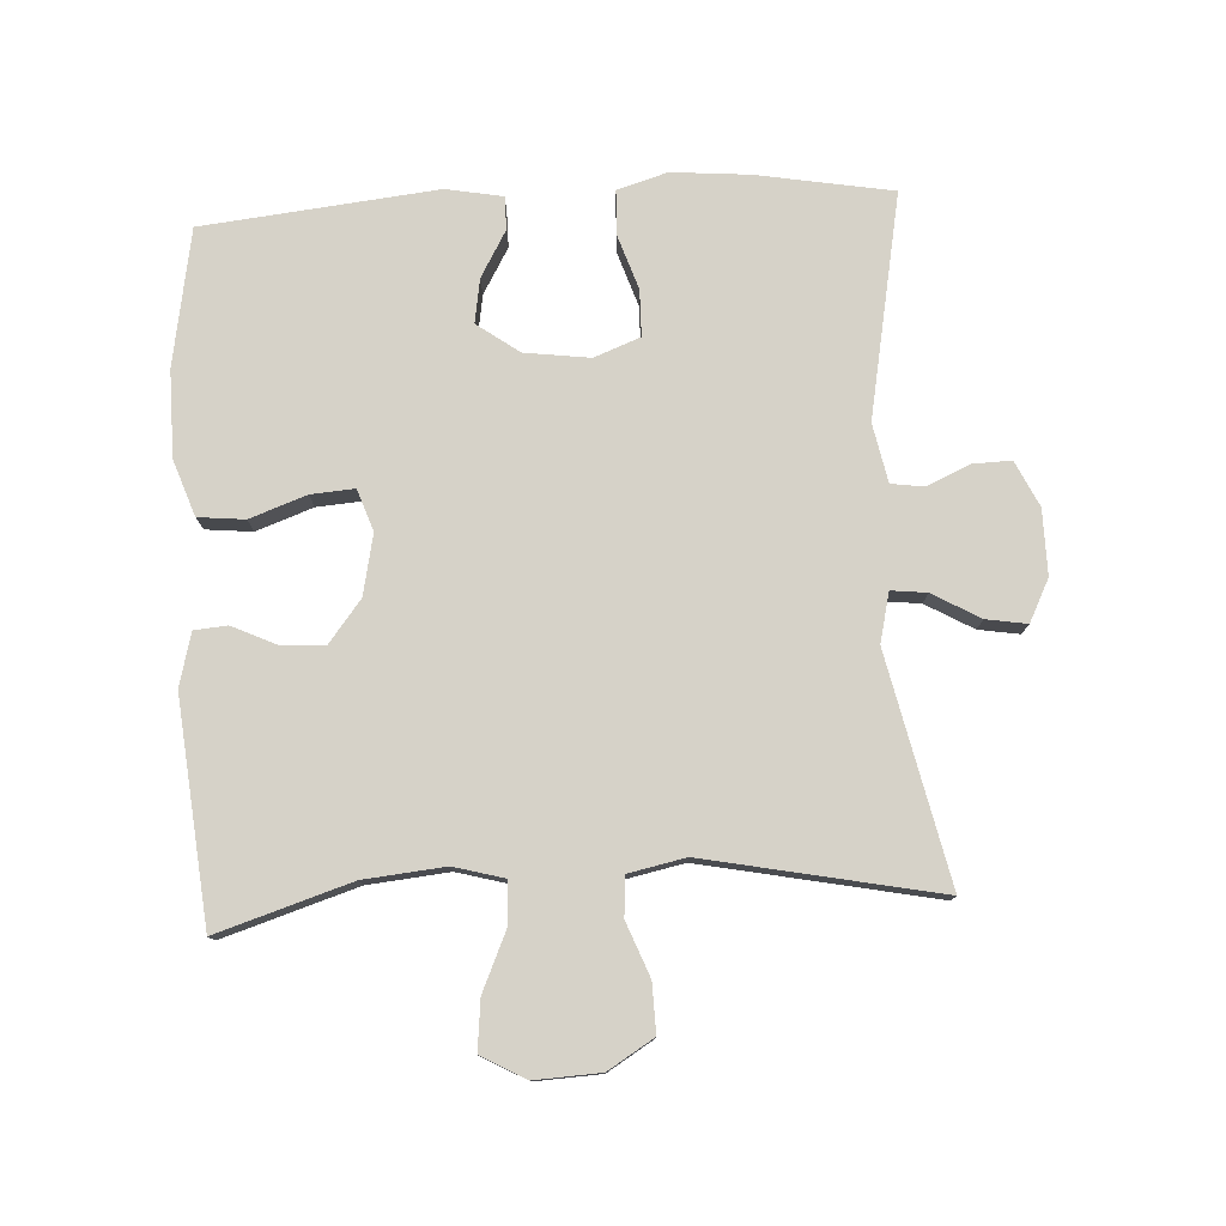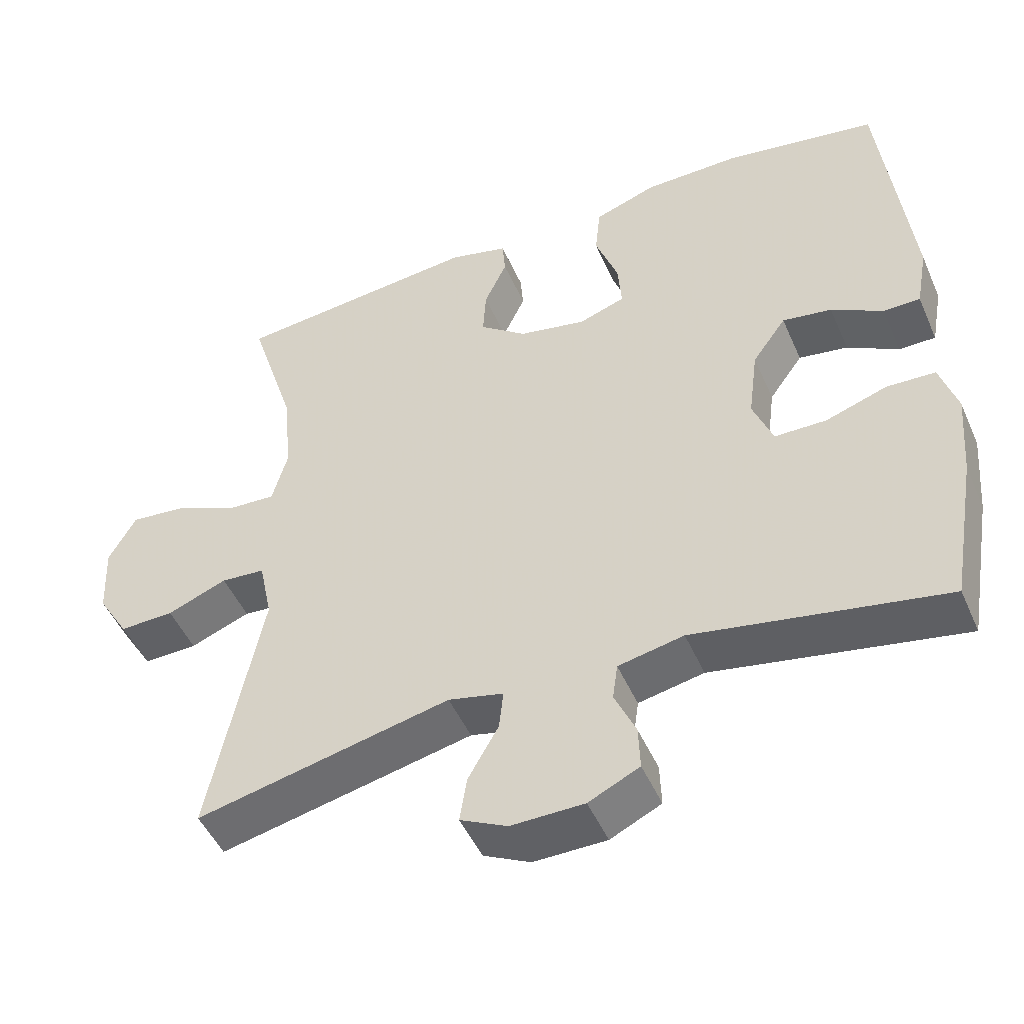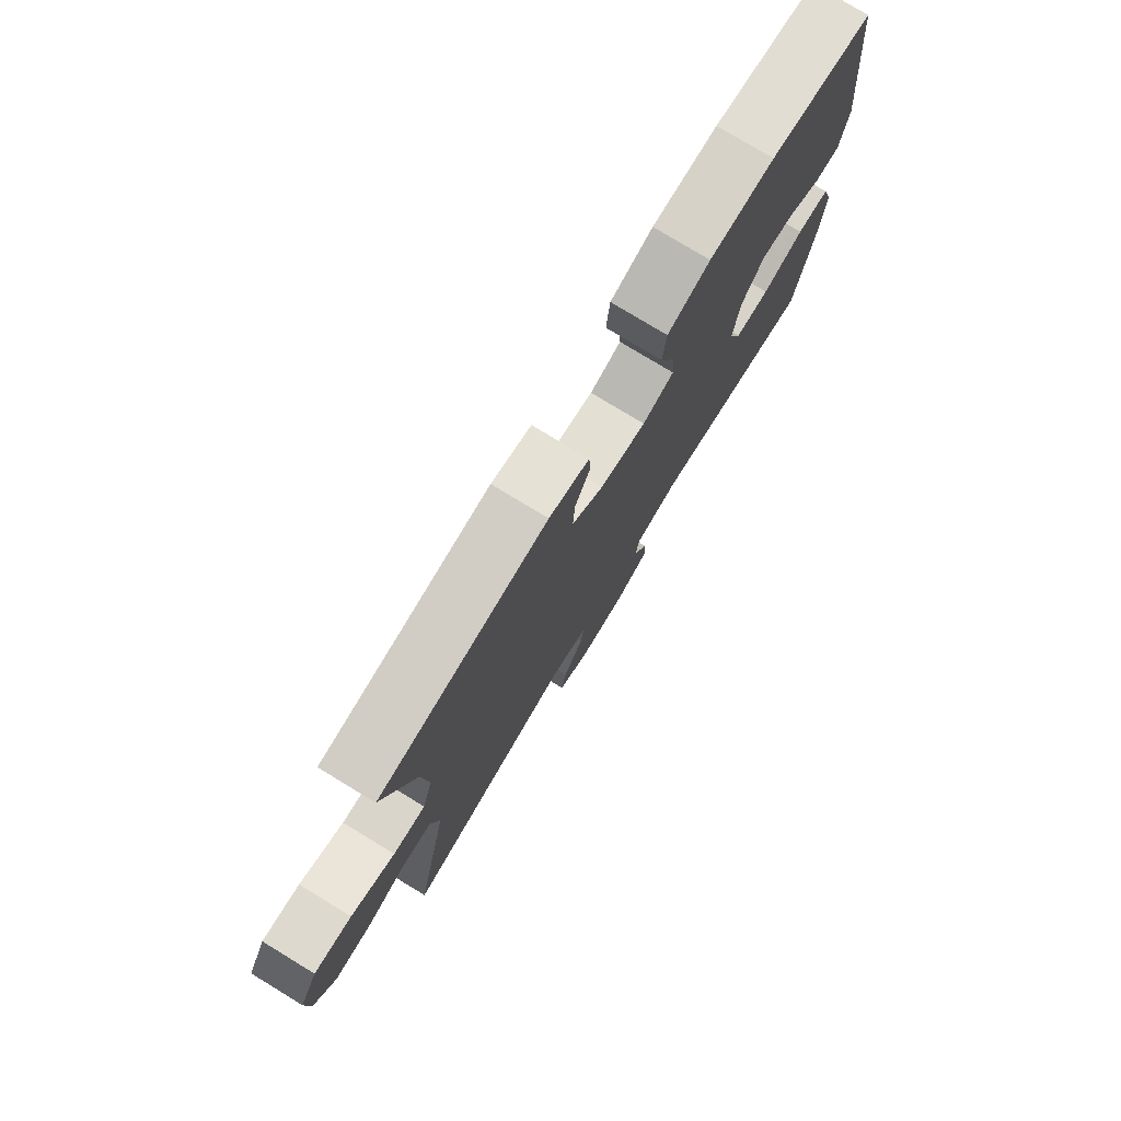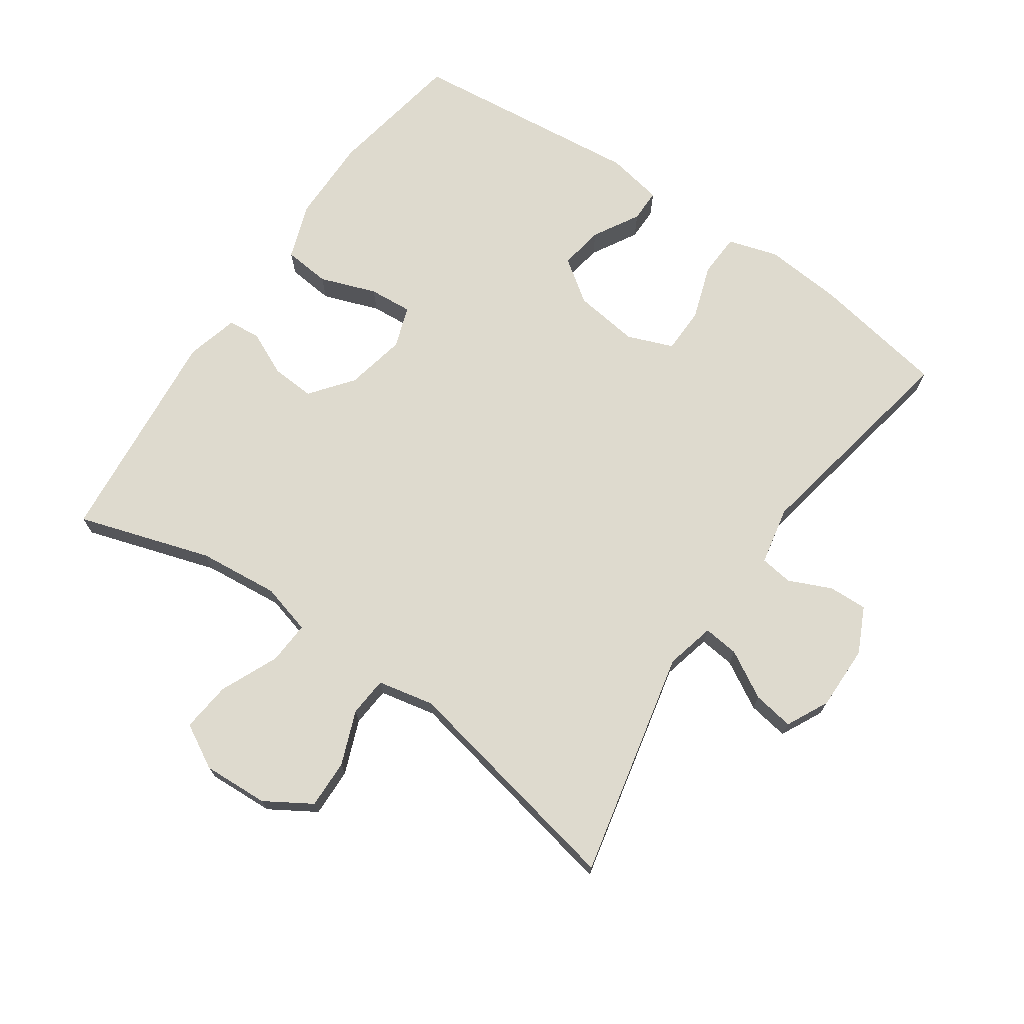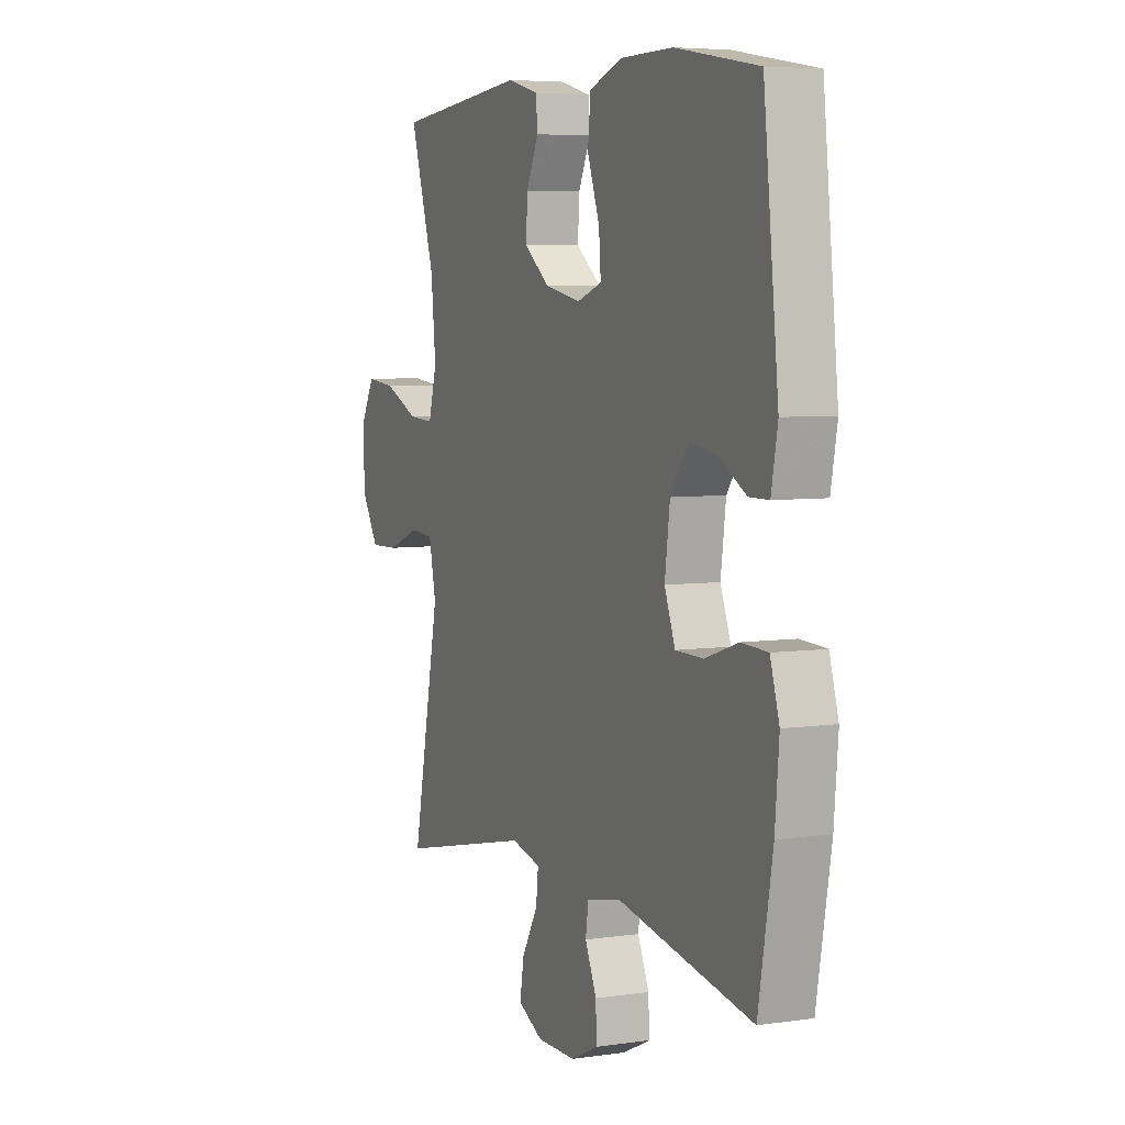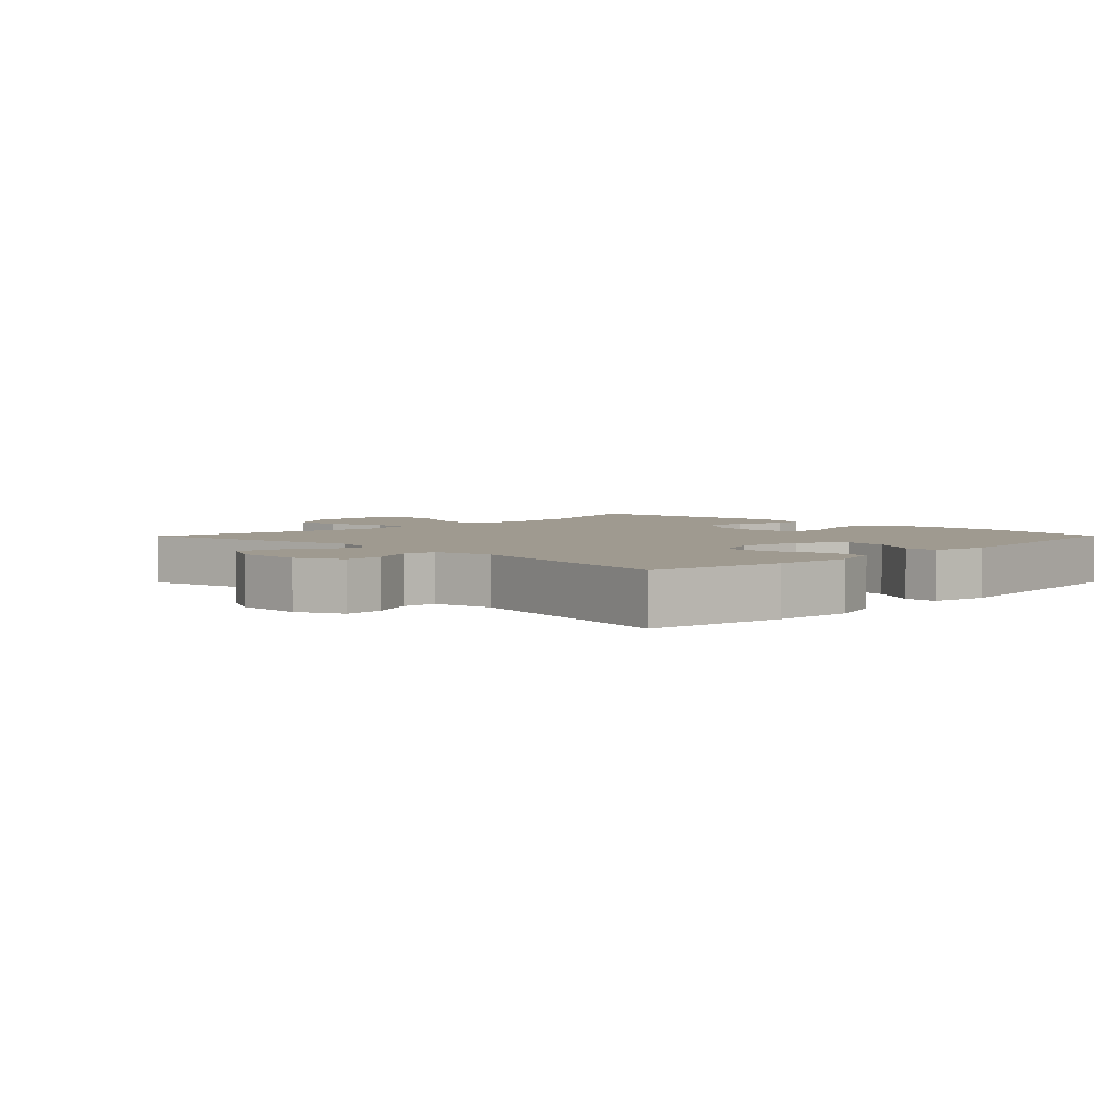
<metadata>
{"format":"obj","ext":"obj","renderer":"f3d","projection":"perspective","resolution":1024,"background":"white","views":[{"elev":77.9,"azim":86.9,"up":"+Y"},{"elev":-48.7,"azim":-156.8,"up":"+Z"},{"elev":77.6,"azim":121.3,"up":"+Z"},{"elev":71.3,"azim":124.6,"up":"+Y"},{"elev":5.7,"azim":-114.0,"up":"+Z"},{"elev":3.9,"azim":-135.3,"up":"+Y"}]}
</metadata>
<code>
v -0.5 0.07 -0.5
v -0.536 0.07 -0.294
v -0.546 0.07 -0.176
v -0.523 0.07 -0.1
v -0.457 0.07 -0.097
v -0.373 0.07 -0.125
v -0.303 0.07 -0.124
v -0.276 0.07 -0.054
v -0.289 0.07 0.045
v -0.335 0.07 0.109
v -0.402 0.07 0.098
v -0.472 0.07 0.058
v -0.522 0.07 0.058
v -0.538 0.07 0.144
v -0.5 0.07 0.5
v -0.292 0.07 0.536
v -0.161 0.07 0.535
v -0.076 0.07 0.505
v -0.069 0.07 0.434
v -0.1 0.07 0.348
v -0.105 0.07 0.282
v -0.042 0.07 0.26
v 0.05 0.07 0.279
v 0.114 0.07 0.329
v 0.11 0.07 0.395
v 0.079 0.07 0.462
v 0.083 0.07 0.512
v 0.163 0.07 0.533
v 0.5 0.07 0.5
v 0.436 0.07 0.297
v 0.424 0.07 0.174
v 0.445 0.07 0.097
v 0.51 0.07 0.101
v 0.598 0.07 0.14
v 0.674 0.07 0.148
v 0.711 0.07 0.081
v 0.706 0.07 -0.019
v 0.663 0.07 -0.089
v 0.589 0.07 -0.087
v 0.507 0.07 -0.055
v 0.447 0.07 -0.06
v 0.429 0.07 -0.146
v 0.5 0.07 -0.5
v 0.154 0.07 -0.424
v 0.079 0.07 -0.442
v 0.085 0.07 -0.496
v 0.126 0.07 -0.568
v 0.136 0.07 -0.63
v 0.072 0.07 -0.662
v -0.027 0.07 -0.661
v -0.096 0.07 -0.628
v -0.094 0.07 -0.569
v -0.065 0.07 -0.504
v -0.072 0.07 -0.454
v -0.161 0.07 -0.436
v -0.5 0 -0.5
v -0.536 0 -0.294
v -0.546 0 -0.176
v -0.523 0 -0.1
v -0.457 0 -0.097
v -0.373 0 -0.125
v -0.303 0 -0.124
v -0.276 0 -0.054
v -0.289 0 0.045
v -0.335 0 0.109
v -0.402 0 0.098
v -0.472 0 0.058
v -0.522 0 0.058
v -0.538 0 0.144
v -0.5 0 0.5
v -0.292 0 0.536
v -0.161 0 0.535
v -0.076 0 0.505
v -0.069 0 0.434
v -0.1 0 0.348
v -0.105 0 0.282
v -0.042 0 0.26
v 0.05 0 0.279
v 0.114 0 0.329
v 0.11 0 0.395
v 0.079 0 0.462
v 0.083 0 0.512
v 0.163 0 0.533
v 0.5 0 0.5
v 0.436 0 0.297
v 0.424 0 0.174
v 0.445 0 0.097
v 0.51 0 0.101
v 0.598 0 0.14
v 0.674 0 0.148
v 0.711 0 0.081
v 0.706 0 -0.019
v 0.663 0 -0.089
v 0.589 0 -0.087
v 0.507 0 -0.055
v 0.447 0 -0.06
v 0.429 0 -0.146
v 0.5 0 -0.5
v 0.154 0 -0.424
v 0.079 0 -0.442
v 0.085 0 -0.496
v 0.126 0 -0.568
v 0.136 0 -0.63
v 0.072 0 -0.662
v -0.027 0 -0.661
v -0.096 0 -0.628
v -0.094 0 -0.569
v -0.065 0 -0.504
v -0.072 0 -0.454
v -0.161 0 -0.436
f 50 51 52 53
f 50 53 54
f 49 50 54
f 46 47 48 49
f 45 46 49 54
f 44 45 54 55
f 42 43 44
f 41 42 44 55
f 37 38 39 40
f 37 40 41
f 36 37 41
f 33 34 35 36
f 32 33 36 41
f 31 32 41 55
f 27 28 29 30
f 25 26 27 30
f 24 25 30 31
f 23 24 31 55
f 17 18 19 20
f 17 20 21
f 16 17 21
f 15 16 21
f 14 15 21
f 11 12 13 14
f 10 11 14 21
f 9 10 21 22
f 3 4 5 6
f 3 6 7
f 2 3 7
f 1 2 7
f 55 1 7
f 23 55 7 8
f 8 9 22 23
f 108 107 106 105
f 109 108 105
f 109 105 104
f 104 103 102 101
f 109 104 101 100
f 110 109 100 99
f 99 98 97
f 110 99 97 96
f 95 94 93 92
f 96 95 92
f 96 92 91
f 91 90 89 88
f 96 91 88 87
f 110 96 87 86
f 85 84 83 82
f 85 82 81 80
f 86 85 80 79
f 110 86 79 78
f 75 74 73 72
f 76 75 72
f 76 72 71
f 76 71 70
f 76 70 69
f 69 68 67 66
f 76 69 66 65
f 77 76 65 64
f 61 60 59 58
f 62 61 58
f 62 58 57
f 62 57 56
f 62 56 110
f 63 62 110 78
f 78 77 64 63
f 1 56 57 2
f 2 57 58 3
f 3 58 59 4
f 4 59 60 5
f 5 60 61 6
f 6 61 62 7
f 7 62 63 8
f 8 63 64 9
f 9 64 65 10
f 10 65 66 11
f 11 66 67 12
f 12 67 68 13
f 13 68 69 14
f 14 69 70 15
f 15 70 71 16
f 16 71 72 17
f 17 72 73 18
f 18 73 74 19
f 19 74 75 20
f 20 75 76 21
f 21 76 77 22
f 22 77 78 23
f 23 78 79 24
f 24 79 80 25
f 25 80 81 26
f 26 81 82 27
f 27 82 83 28
f 28 83 84 29
f 29 84 85 30
f 30 85 86 31
f 31 86 87 32
f 32 87 88 33
f 33 88 89 34
f 34 89 90 35
f 35 90 91 36
f 36 91 92 37
f 37 92 93 38
f 38 93 94 39
f 39 94 95 40
f 40 95 96 41
f 41 96 97 42
f 42 97 98 43
f 43 98 99 44
f 44 99 100 45
f 45 100 101 46
f 46 101 102 47
f 47 102 103 48
f 48 103 104 49
f 49 104 105 50
f 50 105 106 51
f 51 106 107 52
f 52 107 108 53
f 53 108 109 54
f 54 109 110 55
f 55 110 56 1

</code>
